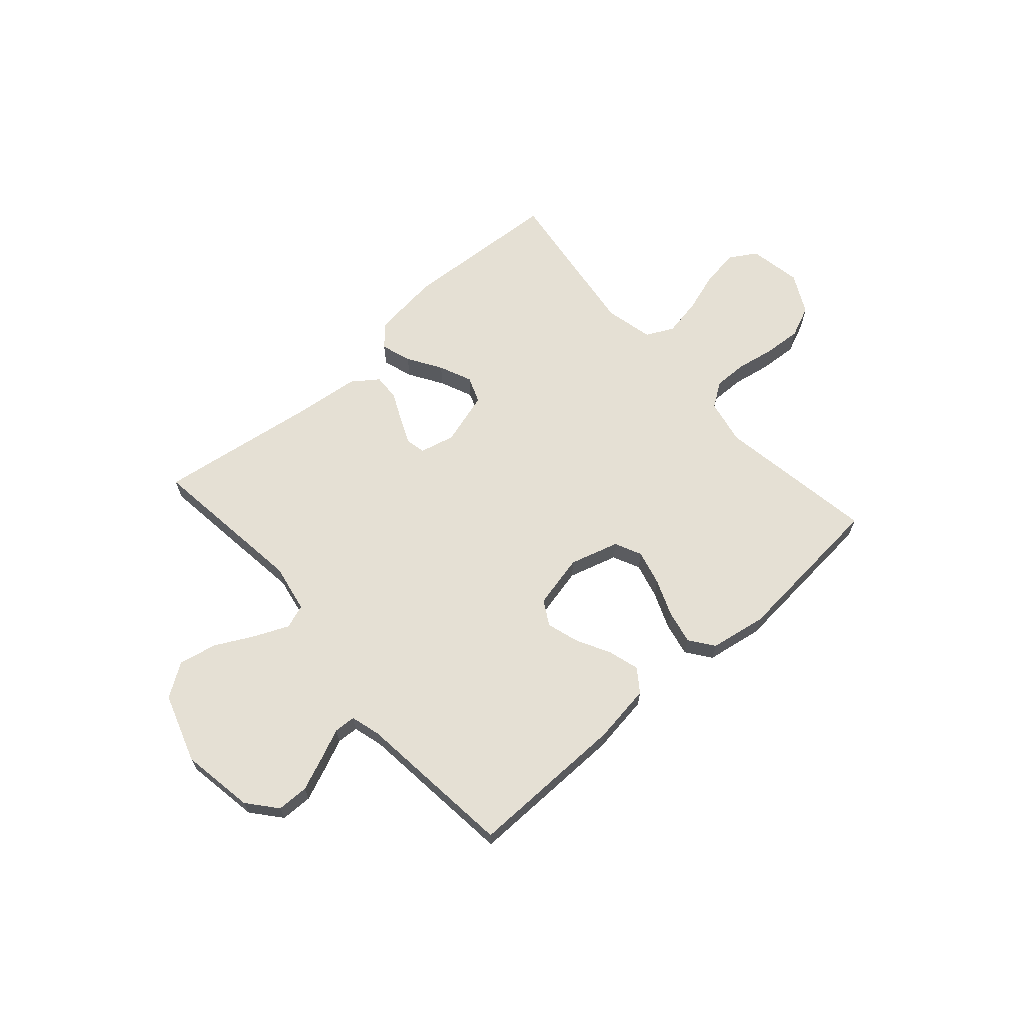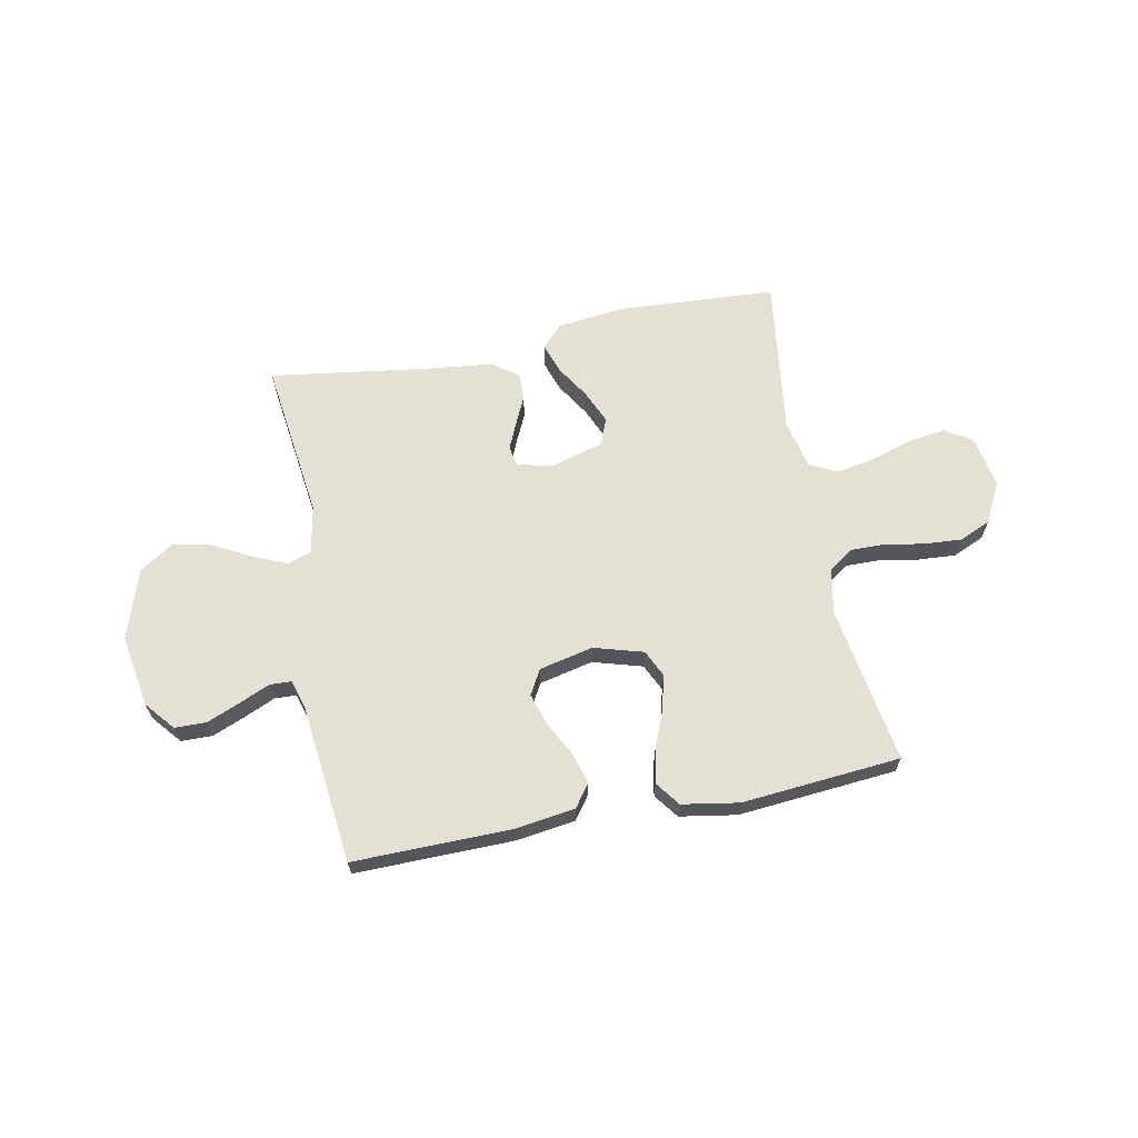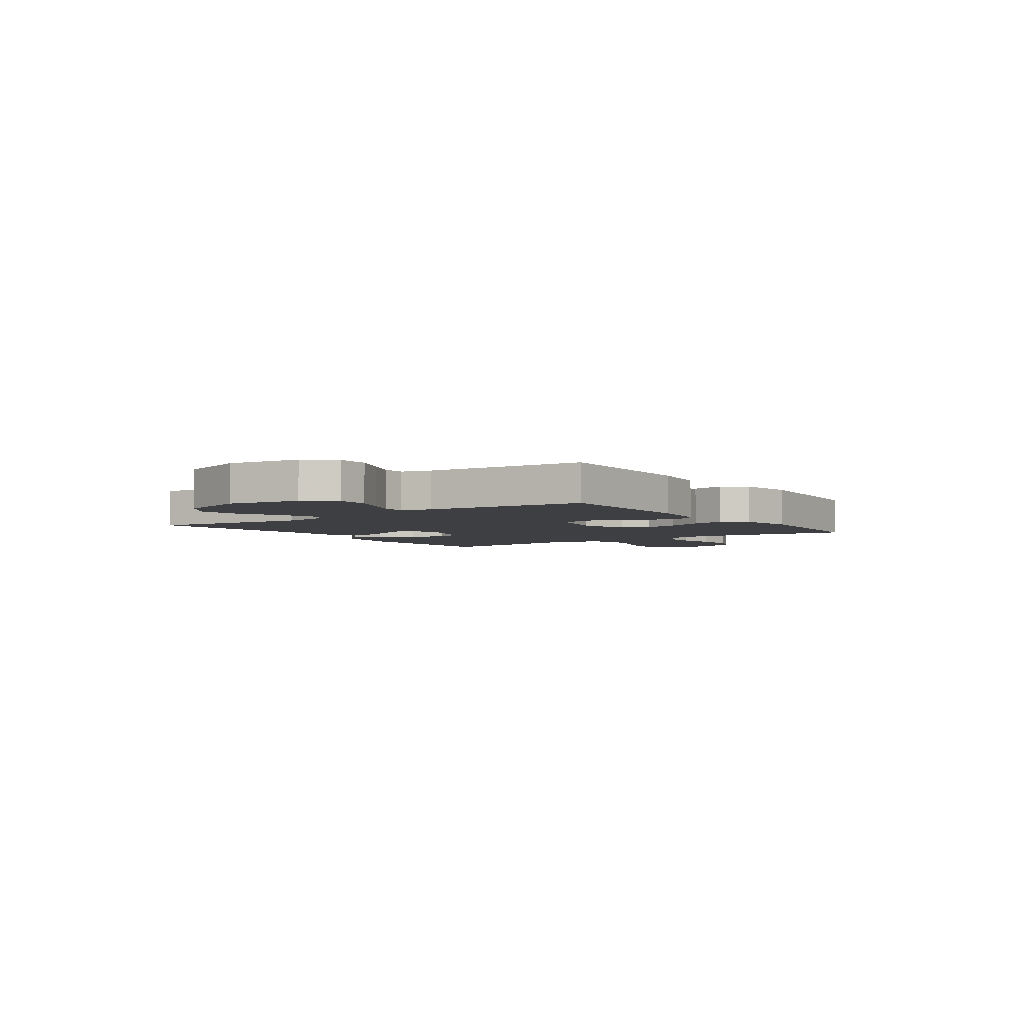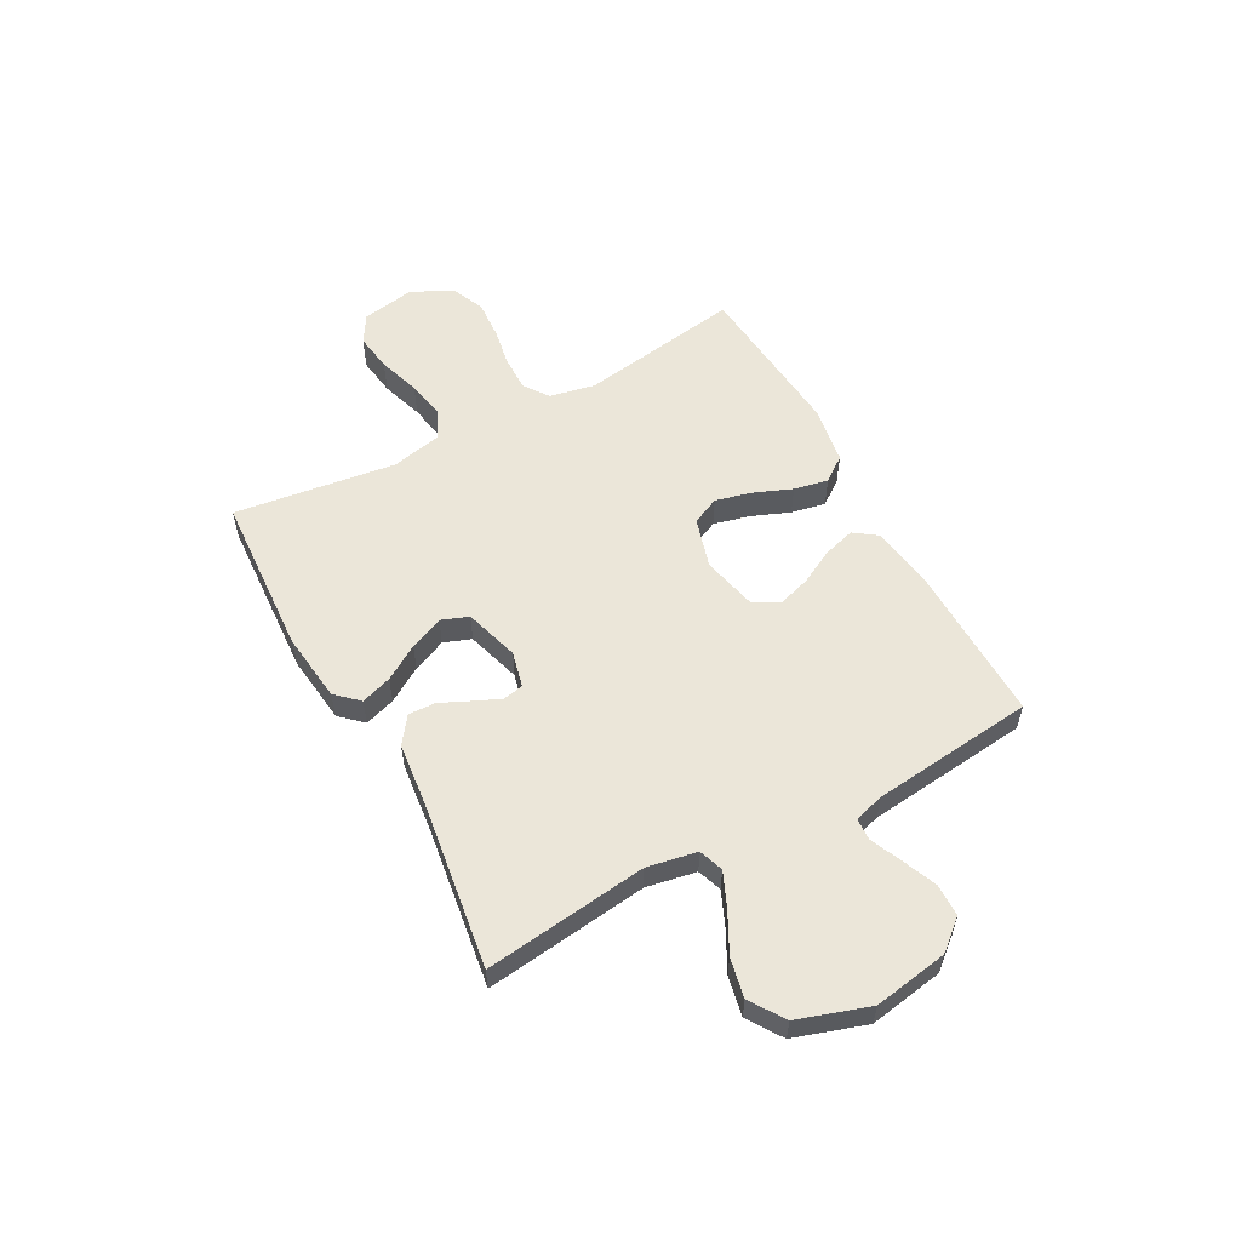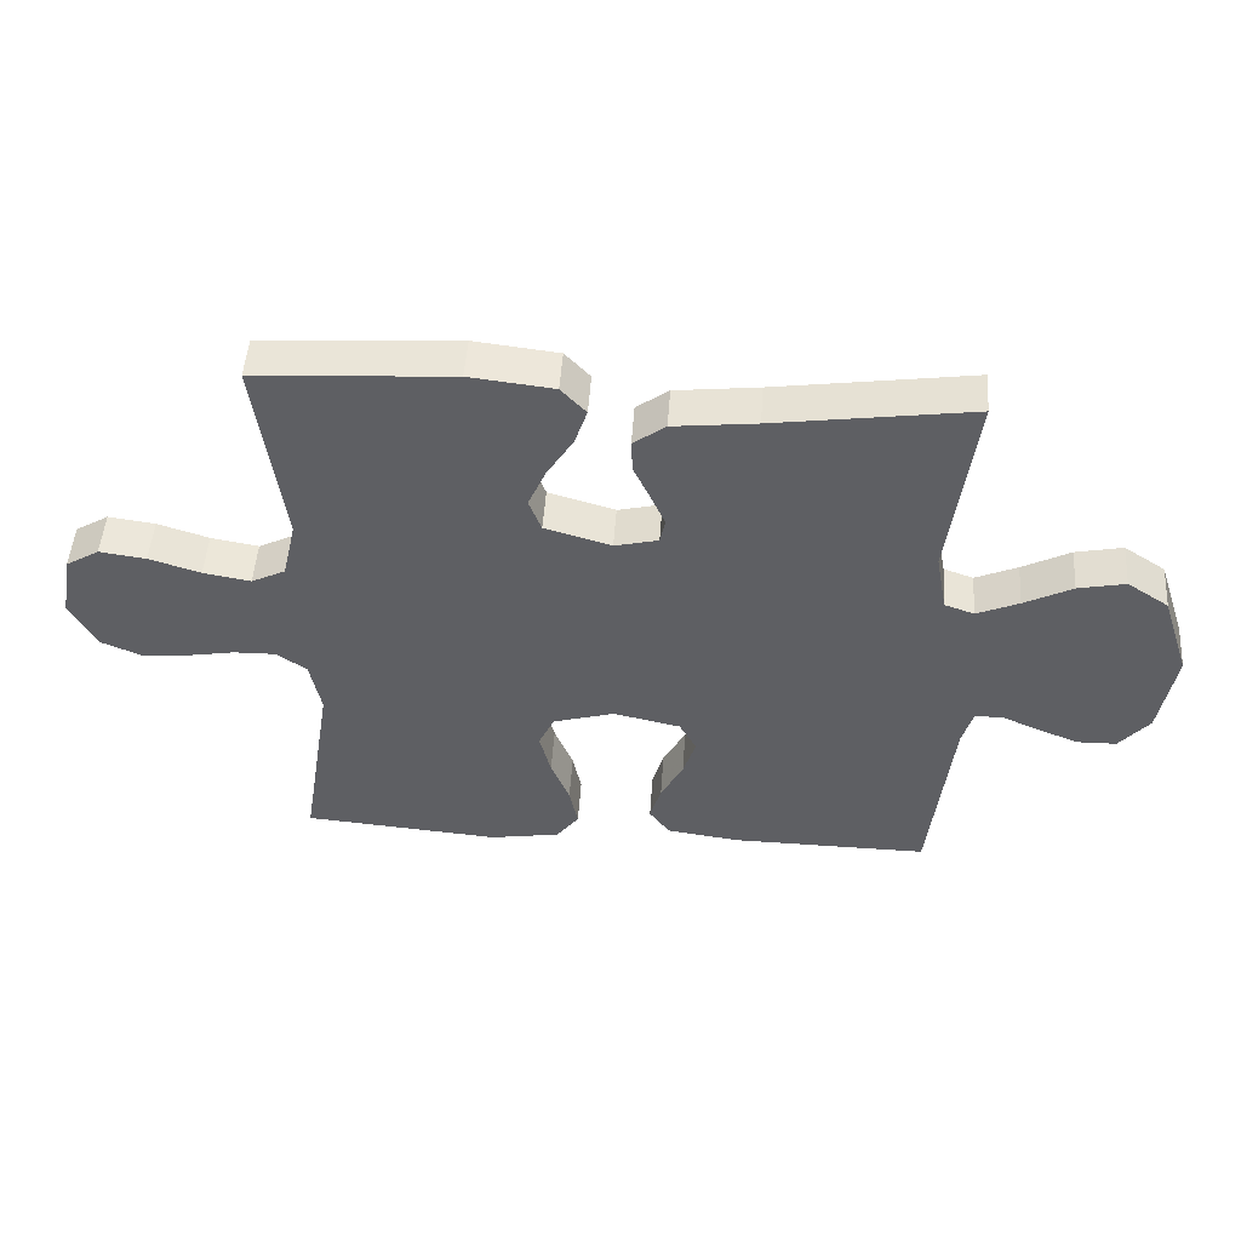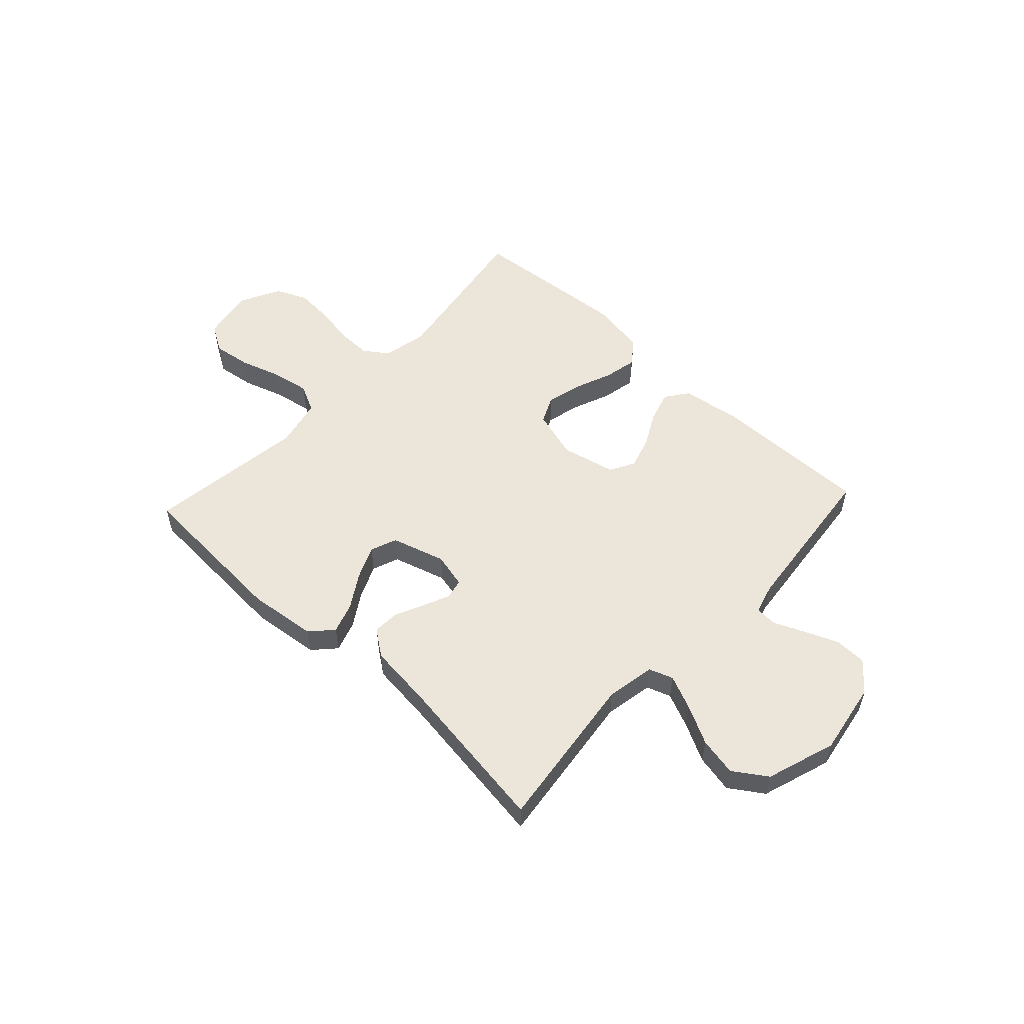
<metadata>
{"format":"obj","ext":"obj","renderer":"f3d","projection":"perspective","resolution":1024,"background":"white","views":[{"elev":65.4,"azim":138.6,"up":"+Y"},{"elev":65.2,"azim":168.9,"up":"+Y"},{"elev":-4.2,"azim":125.5,"up":"+Y"},{"elev":56.2,"azim":61.5,"up":"+Y"},{"elev":49.2,"azim":3.9,"up":"+Z"},{"elev":54.3,"azim":43.0,"up":"+Y"}]}
</metadata>
<code>
v -0.5 0.07 0.5
v -0.2 0.07 0.518
v -0.072 0.07 0.503
v -0.034 0.07 0.462
v -0.053 0.07 0.405
v -0.093 0.07 0.341
v -0.12 0.07 0.279
v -0.101 0.07 0.229
v 0 0.07 0.199
v 0.066 0.07 0.215
v 0.074 0.07 0.253
v 0.052 0.07 0.303
v 0.027 0.07 0.357
v 0.025 0.07 0.407
v 0.074 0.07 0.443
v 0.2 0.07 0.457
v 0.5 0.07 0.5
v 0.462 0.07 0.2
v 0.479 0.07 0.108
v 0.524 0.07 0.092
v 0.588 0.07 0.12
v 0.661 0.07 0.158
v 0.733 0.07 0.173
v 0.796 0.07 0.131
v 0.839 0.07 0
v 0.816 0.07 -0.137
v 0.77 0.07 -0.192
v 0.71 0.07 -0.193
v 0.647 0.07 -0.167
v 0.59 0.07 -0.142
v 0.549 0.07 -0.144
v 0.533 0.07 -0.2
v 0.5 0.07 -0.5
v 0.2 0.07 -0.496
v 0.089 0.07 -0.48
v 0.058 0.07 -0.437
v 0.075 0.07 -0.379
v 0.109 0.07 -0.315
v 0.128 0.07 -0.254
v 0.102 0.07 -0.207
v 0 0.07 -0.184
v -0.093 0.07 -0.211
v -0.117 0.07 -0.262
v -0.1 0.07 -0.329
v -0.072 0.07 -0.399
v -0.059 0.07 -0.462
v -0.093 0.07 -0.508
v -0.2 0.07 -0.526
v -0.5 0.07 -0.5
v -0.452 0.07 -0.2
v -0.469 0.07 -0.115
v -0.515 0.07 -0.083
v -0.579 0.07 -0.084
v -0.652 0.07 -0.097
v -0.724 0.07 -0.102
v -0.784 0.07 -0.076
v -0.823 0.07 0
v -0.805 0.07 0.099
v -0.754 0.07 0.13
v -0.683 0.07 0.12
v -0.605 0.07 0.095
v -0.533 0.07 0.082
v -0.481 0.07 0.108
v -0.46 0.07 0.2
v -0.5 0 0.5
v -0.2 0 0.518
v -0.072 0 0.503
v -0.034 0 0.462
v -0.053 0 0.405
v -0.093 0 0.341
v -0.12 0 0.279
v -0.101 0 0.229
v 0 0 0.199
v 0.066 0 0.215
v 0.074 0 0.253
v 0.052 0 0.303
v 0.027 0 0.357
v 0.025 0 0.407
v 0.074 0 0.443
v 0.2 0 0.457
v 0.5 0 0.5
v 0.462 0 0.2
v 0.479 0 0.108
v 0.524 0 0.092
v 0.588 0 0.12
v 0.661 0 0.158
v 0.733 0 0.173
v 0.796 0 0.131
v 0.839 0 0
v 0.816 0 -0.137
v 0.77 0 -0.192
v 0.71 0 -0.193
v 0.647 0 -0.167
v 0.59 0 -0.142
v 0.549 0 -0.144
v 0.533 0 -0.2
v 0.5 0 -0.5
v 0.2 0 -0.496
v 0.089 0 -0.48
v 0.058 0 -0.437
v 0.075 0 -0.379
v 0.109 0 -0.315
v 0.128 0 -0.254
v 0.102 0 -0.207
v 0 0 -0.184
v -0.093 0 -0.211
v -0.117 0 -0.262
v -0.1 0 -0.329
v -0.072 0 -0.399
v -0.059 0 -0.462
v -0.093 0 -0.508
v -0.2 0 -0.526
v -0.5 0 -0.5
v -0.452 0 -0.2
v -0.469 0 -0.115
v -0.515 0 -0.083
v -0.579 0 -0.084
v -0.652 0 -0.097
v -0.724 0 -0.102
v -0.784 0 -0.076
v -0.823 0 0
v -0.805 0 0.099
v -0.754 0 0.13
v -0.683 0 0.12
v -0.605 0 0.095
v -0.533 0 0.082
v -0.481 0 0.108
v -0.46 0 0.2
f 59 60 61
f 58 59 61
f 57 58 61
f 56 57 61
f 55 56 61
f 54 55 61
f 53 54 61
f 52 53 61 62
f 51 52 62 63
f 48 49 50
f 47 48 50
f 46 47 50
f 45 46 50
f 44 45 50
f 51 63 64
f 50 51 64
f 44 50 64
f 43 44 64
f 36 37 38
f 35 36 38
f 34 35 38
f 33 34 38
f 32 33 38
f 31 32 38 39
f 28 29 30
f 27 28 30
f 26 27 30
f 25 26 30
f 24 25 30
f 23 24 30
f 22 23 30
f 21 22 30
f 20 21 30 31
f 31 39 40
f 20 31 40
f 19 20 40
f 16 17 18
f 16 18 19
f 15 16 19
f 14 15 19
f 13 14 19
f 12 13 19
f 4 5 6
f 3 4 6
f 2 3 6
f 1 2 6
f 64 1 6
f 64 6 7
f 64 7 8
f 43 64 8
f 42 43 8
f 41 42 8 9
f 40 41 9 10
f 19 40 10 11
f 11 12 19
f 125 124 123
f 125 123 122
f 125 122 121
f 125 121 120
f 125 120 119
f 125 119 118
f 125 118 117
f 126 125 117 116
f 127 126 116 115
f 114 113 112
f 114 112 111
f 114 111 110
f 114 110 109
f 114 109 108
f 128 127 115
f 128 115 114
f 128 114 108
f 128 108 107
f 102 101 100
f 102 100 99
f 102 99 98
f 102 98 97
f 102 97 96
f 103 102 96 95
f 94 93 92
f 94 92 91
f 94 91 90
f 94 90 89
f 94 89 88
f 94 88 87
f 94 87 86
f 94 86 85
f 95 94 85 84
f 104 103 95
f 104 95 84
f 104 84 83
f 82 81 80
f 83 82 80
f 83 80 79
f 83 79 78
f 83 78 77
f 83 77 76
f 70 69 68
f 70 68 67
f 70 67 66
f 70 66 65
f 70 65 128
f 71 70 128
f 72 71 128
f 72 128 107
f 72 107 106
f 73 72 106 105
f 74 73 105 104
f 75 74 104 83
f 83 76 75
f 1 65 66 2
f 2 66 67 3
f 3 67 68 4
f 4 68 69 5
f 5 69 70 6
f 6 70 71 7
f 7 71 72 8
f 8 72 73 9
f 9 73 74 10
f 10 74 75 11
f 11 75 76 12
f 12 76 77 13
f 13 77 78 14
f 14 78 79 15
f 15 79 80 16
f 16 80 81 17
f 17 81 82 18
f 18 82 83 19
f 19 83 84 20
f 20 84 85 21
f 21 85 86 22
f 22 86 87 23
f 23 87 88 24
f 24 88 89 25
f 25 89 90 26
f 26 90 91 27
f 27 91 92 28
f 28 92 93 29
f 29 93 94 30
f 30 94 95 31
f 31 95 96 32
f 32 96 97 33
f 33 97 98 34
f 34 98 99 35
f 35 99 100 36
f 36 100 101 37
f 37 101 102 38
f 38 102 103 39
f 39 103 104 40
f 40 104 105 41
f 41 105 106 42
f 42 106 107 43
f 43 107 108 44
f 44 108 109 45
f 45 109 110 46
f 46 110 111 47
f 47 111 112 48
f 48 112 113 49
f 49 113 114 50
f 50 114 115 51
f 51 115 116 52
f 52 116 117 53
f 53 117 118 54
f 54 118 119 55
f 55 119 120 56
f 56 120 121 57
f 57 121 122 58
f 58 122 123 59
f 59 123 124 60
f 60 124 125 61
f 61 125 126 62
f 62 126 127 63
f 63 127 128 64
f 64 128 65 1

</code>
